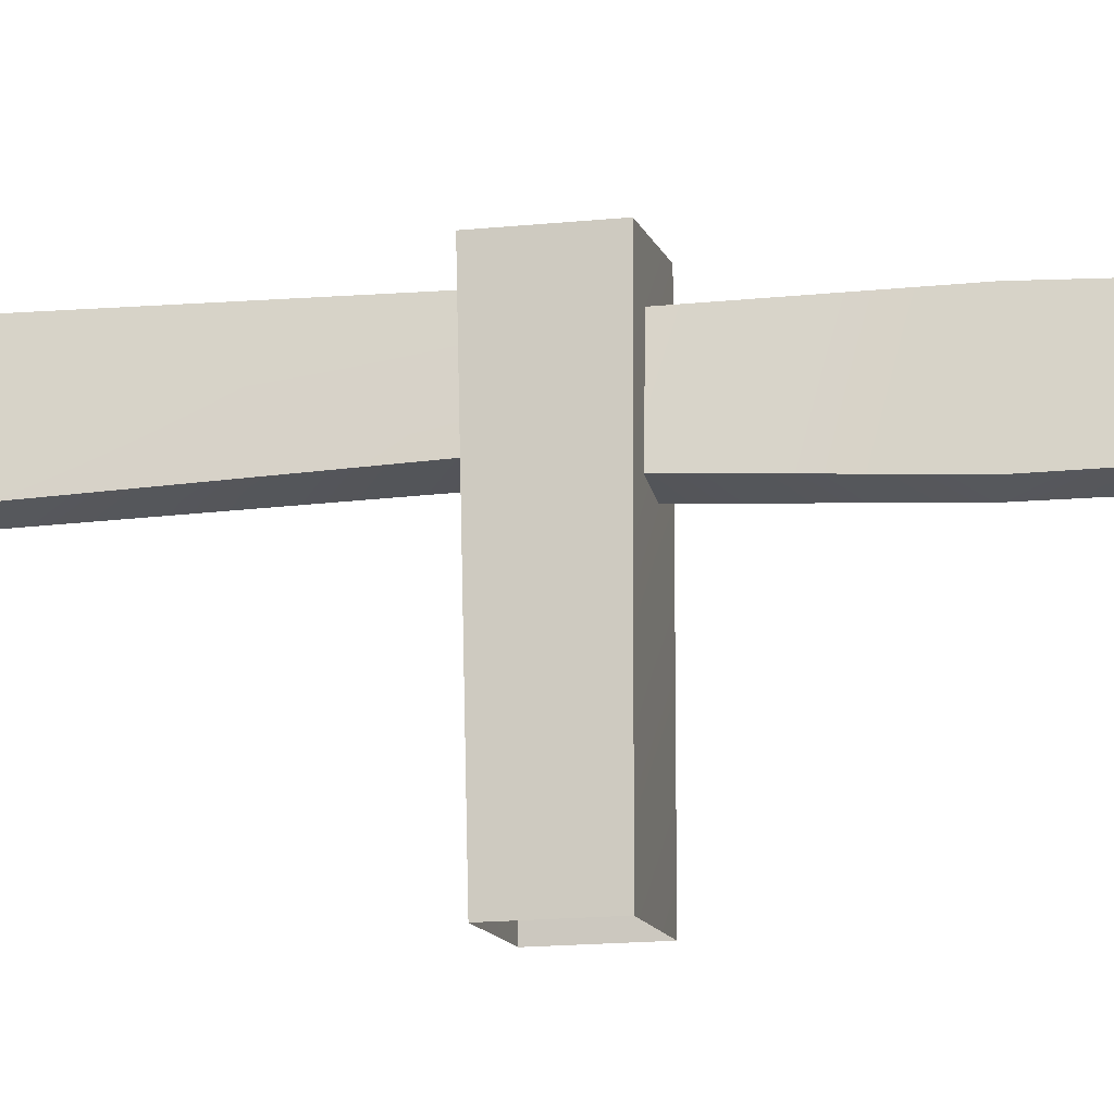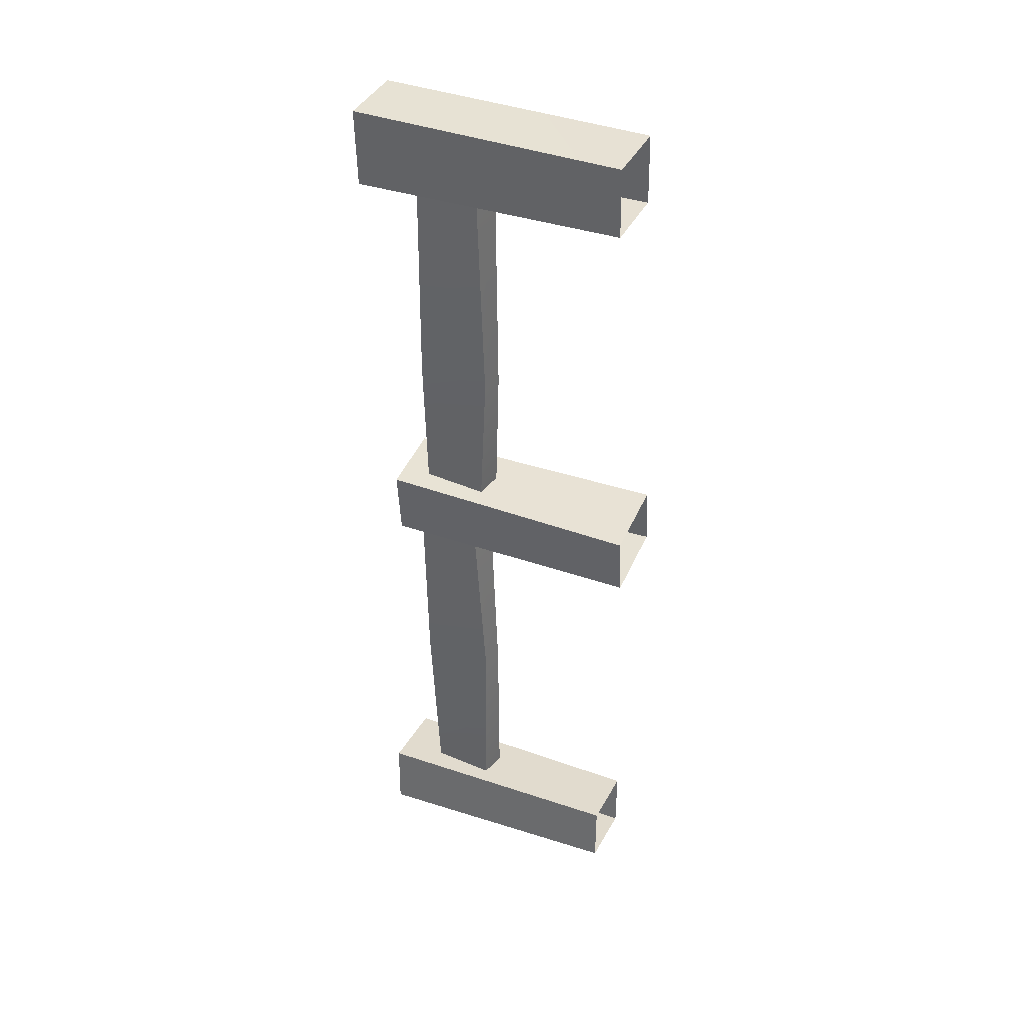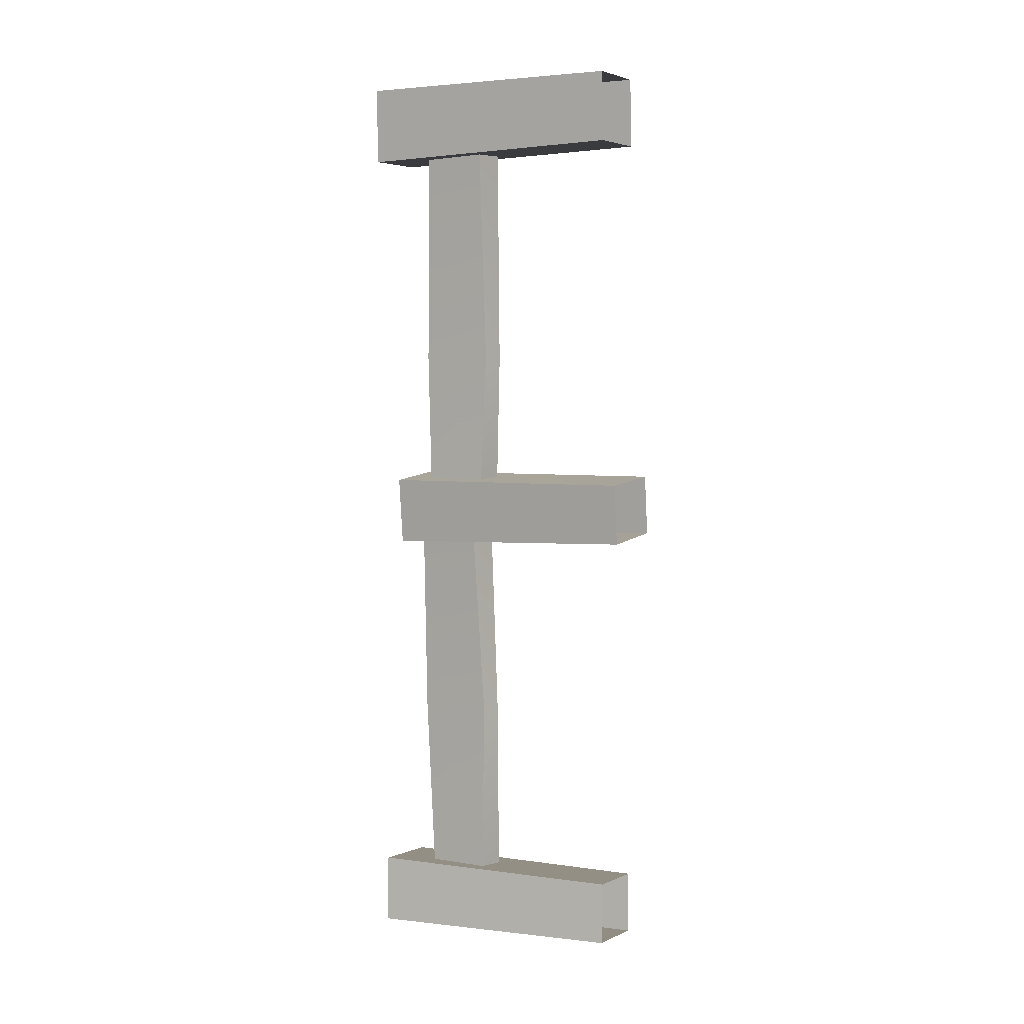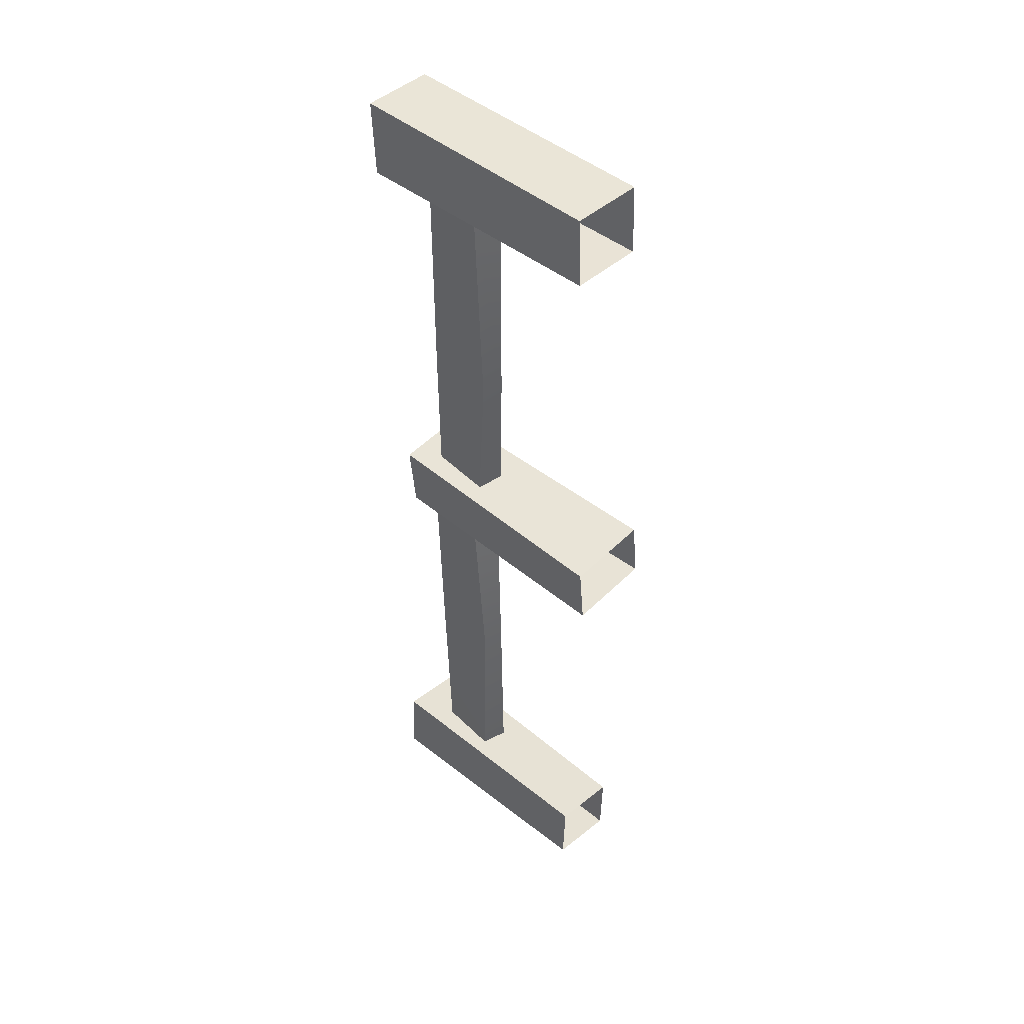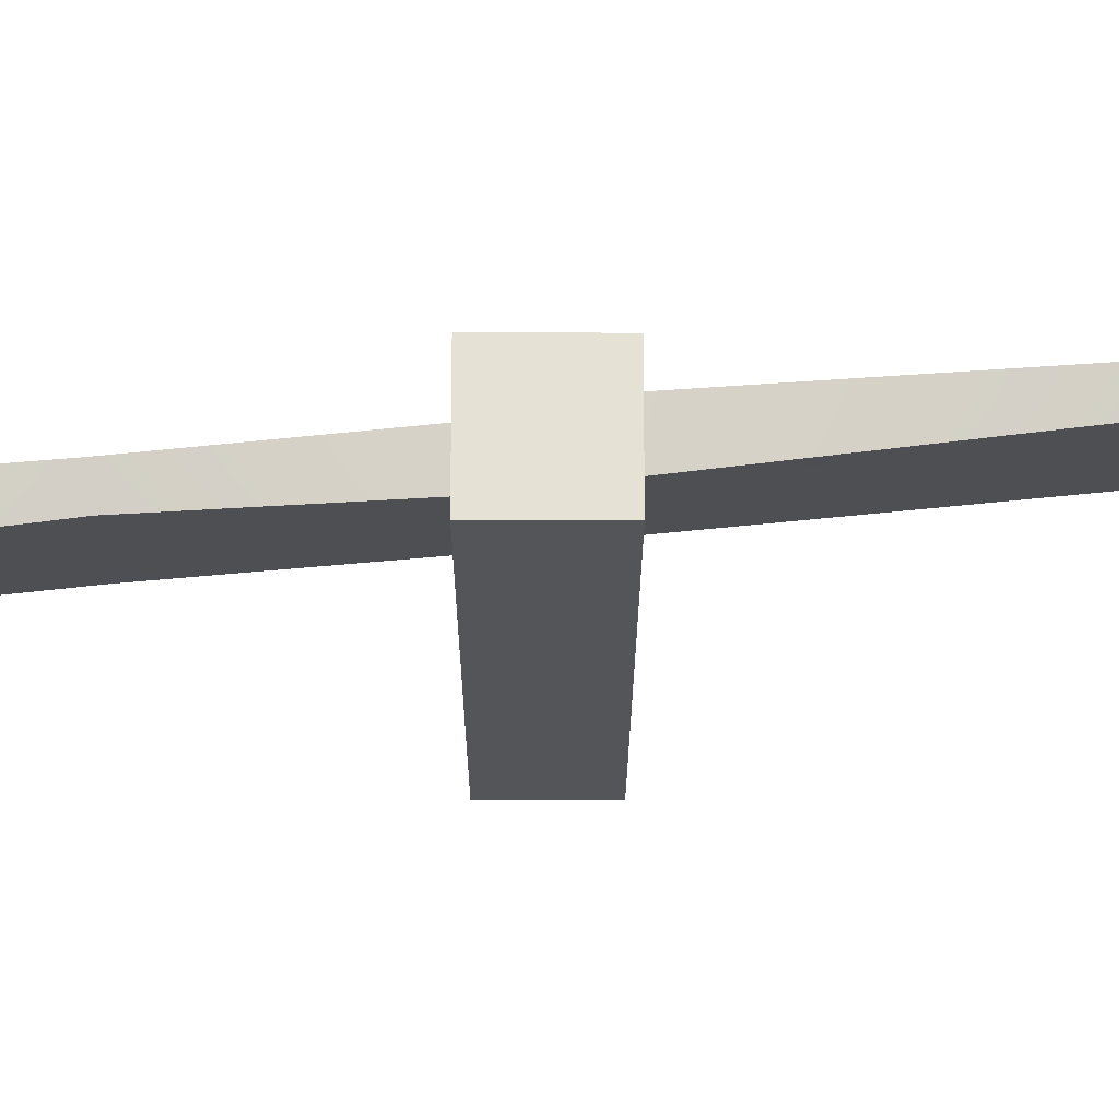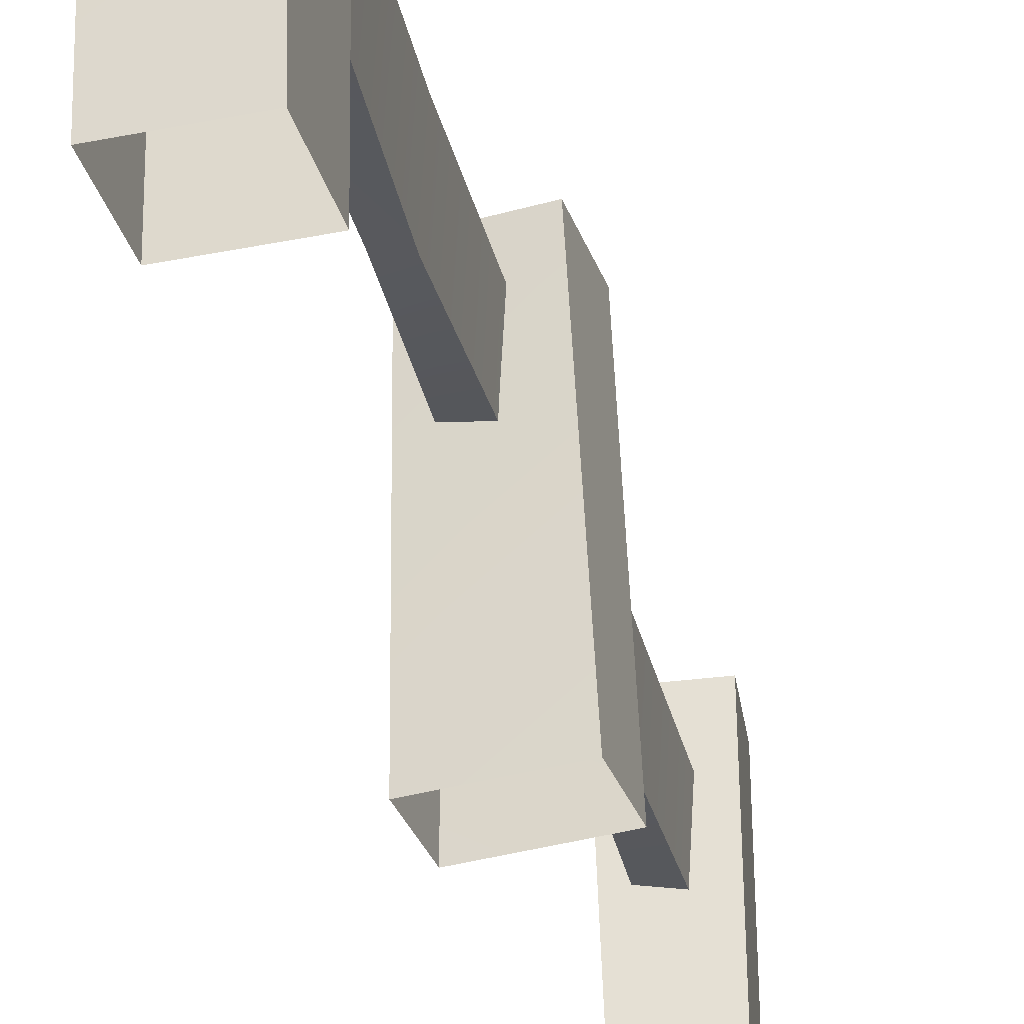
<metadata>
{"format":"obj","ext":"obj","renderer":"f3d","projection":"perspective","resolution":1024,"background":"white","views":[{"elev":-14.4,"azim":-82.5,"up":"+Y"},{"elev":37.4,"azim":-63.9,"up":"+Z"},{"elev":3.4,"azim":-60.4,"up":"+Z"},{"elev":42.8,"azim":-43.6,"up":"+Z"},{"elev":68.5,"azim":84.5,"up":"+Y"},{"elev":-31.2,"azim":12.1,"up":"+Y"}]}
</metadata>
<code>
o Fence_B_fence_1_Mesh.009
v 1.827 -0.3677 0.1268
v 1.854 -0.3682 -0.1502
v 2.241 -0.3425 -0.1215
v 2.215 -0.342 0.1555
v 1.819 0.8264 0.1305
v 2.151 0.8485 0.1622
v 2.181 0.848 -0.1443
v 1.848 0.8259 -0.1761
v 2.056 0.6838 1.746
v 1.914 0.7053 1.753
v 1.897 0.4043 1.738
v 2.038 0.3828 1.731
v 2.046 0.6736 0.008469
v 2.03 0.385 0.0156
v 1.902 0.4058 0.02165
v 1.918 0.6945 0.01452
v 1.936 0.7251 0.7392
v 1.921 0.3818 0.7357
v 2.029 0.702 0.7316
v 2.014 0.3587 0.7282
v 2.054 0.7185 -0.1328
v 1.913 0.7405 -0.1265
v 1.895 0.4393 -0.1334
v 2.036 0.4173 -0.1396
v 2.048 0.662 -1.849
v 2.031 0.3736 -1.836
v 1.904 0.3949 -1.831
v 1.921 0.6833 -1.844
v 1.936 0.7375 -1.007
v 1.92 0.3942 -1.002
v 2.03 0.714 -1.013
v 2.014 0.3707 -1.008
v 2.137 -0.2919 2.054
v 1.818 -0.3002 2.042
v 1.832 -0.2999 1.728
v 2.15 -0.2915 1.74
v 2.116 0.9462 2.071
v 2.131 0.9466 1.724
v 1.811 0.9373 1.711
v 1.796 0.9369 2.058
v 1.858 -0.2961 -1.778
v 1.84 -0.3034 -2.056
v 2.141 -0.2956 -2.076
v 2.159 -0.2883 -1.798
v 1.81 0.895 -1.792
v 2.144 0.9037 -1.814
v 2.124 0.8956 -2.121
v 1.79 0.887 -2.099
f 5 6 7
f 7 8 5
f 8 7 3
f 3 2 8
f 5 8 2
f 2 1 5
f 6 5 1
f 1 4 6
f 7 6 4
f 4 3 7
f 11 10 17
f 17 18 11
f 9 19 17
f 17 10 9
f 12 20 19
f 19 9 12
f 11 18 20
f 20 12 11
f 17 16 15
f 15 18 17
f 13 16 17
f 17 19 13
f 14 13 19
f 19 20 14
f 15 14 20
f 20 18 15
f 23 22 29
f 29 30 23
f 21 31 29
f 29 22 21
f 24 32 31
f 31 21 24
f 23 30 32
f 32 24 23
f 29 28 27
f 27 30 29
f 25 28 29
f 29 31 25
f 26 25 31
f 31 32 26
f 27 26 32
f 32 30 27
f 37 38 39
f 39 40 37
f 40 39 35
f 35 34 40
f 37 40 34
f 34 33 37
f 38 37 33
f 33 36 38
f 39 38 36
f 36 35 39
f 45 46 47
f 47 48 45
f 48 47 43
f 43 42 48
f 45 48 42
f 42 41 45
f 46 45 41
f 41 44 46
f 47 46 44
f 44 43 47

</code>
